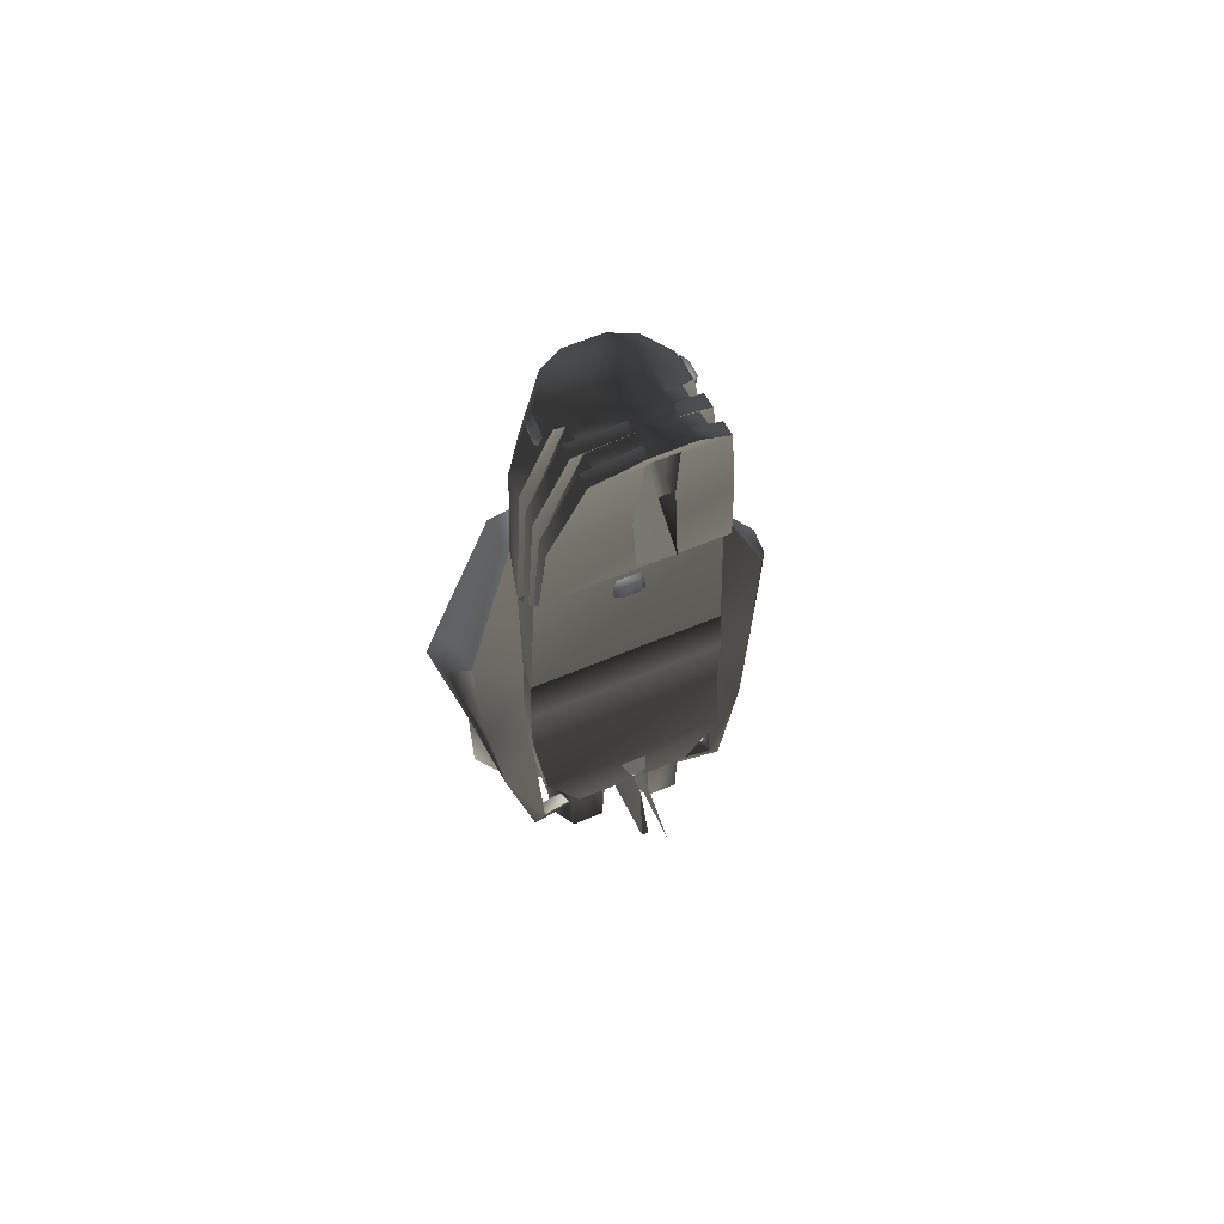
<metadata>
{"format":"obj","ext":"obj","renderer":"f3d","projection":"perspective","resolution":1024,"background":"white","views":[{"elev":63.7,"azim":-22.8,"up":"+Z"}]}
</metadata>
<code>
v  -0.551 0.1899 -1.571
v  -0.2982 0.3905 -1.714
v  0.2982 0.3905 -1.714
v  0.551 0.1899 -1.571
v  0.3505 0.4955 -1.181
v  -0.3505 0.4955 -1.181
v  0.3849 0.5513 -0.9019
v  -0.3849 0.5513 -0.9019
v  0.3829 0.5646 -0.5027
v  -0.3829 0.5646 -0.5027
v  0.3532 0.5354 -0.1227
v  -0.3532 0.5354 -0.1227
v  -0.2553 0.4608 0.3258
v  0.2553 0.4608 0.3258
v  0.4718 0.1696 0.9064
v  -0.4718 0.1696 0.9064
v  0.3811 -0.3807 -1.735
v  -0.3811 -0.3807 -1.735
v  0.5942 -0.3902 -1.275
v  -0.5942 -0.3902 -1.275
v  0.6263 -0.2634 -0.8448
v  -0.6263 -0.2634 -0.8448
v  -0.6293 -0.2573 -0.4334
v  0.6293 -0.2573 -0.4334
v  0.6096 -0.2597 -0.007945
v  -0.6096 -0.2597 -0.007945
v  -0.6284 0.4073 -0.6408
v  -0.6251 0.43 -0.1099
v  -0.6152 0.3605 -1.156
v  0.6251 0.43 -0.1099
v  0.6284 0.4073 -0.6409
v  0.6152 0.3605 -1.156
v  -0.2466 0.3907 -2.295
v  -0.2982 0.3905 -1.714
v  0.2982 0.3905 -1.714
v  0.2466 0.3907 -2.295
v  0.551 0.1899 -1.571
v  0.4643 0.1913 -2.293
v  -0.551 0.1899 -1.571
v  -0.4643 0.1913 -2.293
v  0.4844 -0.06323 -2.294
v  0.4844 -0.06321 -1.642
v  -0.4844 -0.06321 -1.642
v  -0.4844 -0.06323 -2.294
v  0.02333 -0.6145 -2.194
v  0 -0.513 -1.655
v  -0.02333 -0.6145 -2.194
v  -0.06089 0.103 -2.279
v  0.06089 0.103 -2.279
v  0 0.7035 -1.636
v  0.02333 0.8675 -2.279
v  -0.02333 0.8675 -2.279
v  0 0.103 -1.636
v  0 0.8668 -2.278
v  6.6e-05 0.8668 -2.278
v  0 0.8667 -2.278
v  0 0.8668 -2.278
v  -6.6e-05 0.8668 -2.278
v  0 0.8668 -2.278
v  0 -0.6139 -2.194
v  6.6e-05 -0.6139 -2.194
v  0 -0.614 -2.194
v  0 -0.6138 -2.194
v  -6.6e-05 -0.6139 -2.194
v  0 -0.6139 -2.194
v  0.06643 -0.06321 -2.553
v  0.1709 -0.266 -2.471
v  0.1709 -0.266 -1.7
v  0.06643 -0.06321 -1.642
v  0.3799 -0.266 -1.7
v  0.3799 -0.266 -2.471
v  0.1709 0.1396 -2.591
v  0.1709 0.1396 -1.585
v  0.4844 -0.06321 -2.553
v  0.3799 0.1396 -2.591
v  0.4844 -0.06321 -1.642
v  0.3799 0.1396 -1.585
v  -0.8019 0.6065 -1.83
v  -0.6451 0.8031 -1.714
v  -0.6451 0.8031 -2.92
v  -0.8019 0.6065 -2.854
v  -0.1799 0.3906 -1.83
v  -0.3366 0.2082 -1.885
v  -0.3366 0.2082 -2.758
v  -0.1799 0.3906 -2.854
v  -0.6527 0.3808 -1.885
v  -0.3617 0.717 -1.714
v  -0.3617 0.717 -2.92
v  -0.6527 0.3808 -2.758
v  0.6451 0.8031 -2.92
v  0.6451 0.8031 -1.714
v  0.8019 0.6065 -1.83
v  0.8019 0.6065 -2.854
v  0.3366 0.2082 -2.758
v  0.3366 0.2082 -1.885
v  0.1799 0.3906 -1.83
v  0.1799 0.3906 -2.854
v  0.6527 0.3808 -1.885
v  0.3617 0.717 -1.714
v  0.3617 0.717 -2.92
v  0.6527 0.3808 -2.758
v  -0.1709 -0.266 -1.7
v  -0.1709 -0.266 -2.471
v  -0.06643 -0.06321 -2.553
v  -0.06643 -0.06321 -1.642
v  -0.1709 0.1396 -2.591
v  -0.3799 -0.266 -1.7
v  -0.3799 -0.266 -2.471
v  -0.1709 0.1396 -1.585
v  -0.4844 -0.06321 -2.553
v  -0.3799 0.1396 -2.591
v  -0.4844 -0.06321 -1.642
v  -0.3799 0.1396 -1.585
v  0 -0.367 -1.563
v  0.09349 -0.367 -1.401
v  0.05399 -0.4624 -1.424
v  0 -0.4624 -1.517
v  0.027 -0.4738 -1.439
v  0 -0.4738 -1.486
v  -0.027 -0.4738 -1.439
v  -0.05399 -0.4624 -1.424
v  0 -0.9393 -1.455
v  -0.09349 -0.367 -1.401
v  0 -0.9366 -1.455
v  8.8e-05 -0.9366 -1.455
v  0 -0.9367 -1.455
v  0 -0.9365 -1.455
v  -8.8e-05 -0.9366 -1.455
v  0 -0.9366 -1.455
v  1.036 0.04189 -0.03846
v  0.9193 -0.1335 0.2493
v  0.8879 -0.16 -0.6692
v  0.9389 -0.002039 -0.7489
v  0.8207 -0.2232 -1.374
v  1.077 0.2743 -0.1711
v  0.8207 0.04628 -1.374
v  0.9389 0.1488 -0.7489
v  0.6685 -0.301 -2.066
v  0.8879 0.3068 -0.6692
v  0.9321 0.3897 -0.06298
v  0.6685 -0.2177 -2.066
v  0.3372 -0.1862 -2.264
v  0.3372 -0.1029 -2.264
v  0.5614 0.08449 1.066
v  0.4933 -0.1467 -0.1185
v  0.6118 -0.1798 -0.9506
v  0.5965 -0.301 -1.986
v  0.2651 -0.1862 -2.184
v  0.4933 0.4432 -0.1185
v  0.5614 0.4565 0.8022
v  0.6118 0.1923 -0.9506
v  0.5965 -0.2182 -1.986
v  0.2651 -0.1034 -2.184
v  0.4109 0.227 1.138
v  0.4109 0.358 1.028
v  1.077 0.2741 -0.1712
v  1.077 0.2742 -0.1712
v  1.077 0.2742 -0.1713
v  1.077 0.2743 -0.1712
v  1.077 0.2742 -0.1712
v  1.077 0.2742 -0.1711
v  0.7308 -0.1448 -0.1478
v  0.7307 -0.1447 -0.1478
v  0.7308 -0.1447 -0.1479
v  0.7308 -0.1446 -0.1478
v  0.7308 -0.1447 -0.1478
v  0.7308 -0.1447 -0.1477
v  -0.8879 -0.16 -0.6692
v  -0.9193 -0.1335 0.2493
v  -1.036 0.04189 -0.03846
v  -0.9389 -0.002039 -0.7489
v  -1.077 0.2743 -0.1711
v  -0.8207 -0.2232 -1.374
v  -0.8207 0.04628 -1.374
v  -0.9389 0.1488 -0.7489
v  -0.8879 0.3068 -0.6692
v  -0.9321 0.3897 -0.06298
v  -0.6685 -0.301 -2.066
v  -0.6685 -0.2177 -2.066
v  -0.3372 -0.1862 -2.264
v  -0.3372 -0.1029 -2.264
v  -0.4933 -0.1467 -0.1185
v  -0.5614 0.08449 1.066
v  -0.6118 -0.1798 -0.9506
v  -0.5965 -0.301 -1.986
v  -0.2651 -0.1862 -2.184
v  -0.4933 0.4432 -0.1185
v  -0.5614 0.4565 0.8022
v  -0.6118 0.1923 -0.9506
v  -0.5965 -0.2182 -1.986
v  -0.2651 -0.1034 -2.184
v  -0.4109 0.227 1.138
v  -0.4109 0.358 1.028
v  -1.077 0.2742 -0.1713
v  -1.077 0.2742 -0.1712
v  -1.077 0.2741 -0.1712
v  -1.077 0.2743 -0.1712
v  -1.077 0.2742 -0.1712
v  -1.077 0.2742 -0.1711
v  -0.7308 -0.1447 -0.1479
v  -0.7307 -0.1447 -0.1478
v  -0.7308 -0.1448 -0.1478
v  -0.7308 -0.1446 -0.1478
v  -0.7308 -0.1447 -0.1478
v  -0.7308 -0.1447 -0.1477
v  0.4403 -0.000666 0.6532
v  0.4259 -0.1362 1.865
v  0.4403 -0.09312 0.7819
v  0.4259 -0.04312 1.865
v  0.3025 -0.2951 2.685
v  0.3025 -0.1847 2.647
v  0.1042 -0.4013 3.007
v  0.1042 -0.4923 3.037
v  -0.4259 -0.1362 1.865
v  -0.5237 -0.1362 1.865
v  -0.372 -0.2951 2.685
v  -0.5636 -0.09579 0.7836
v  -0.4403 -0.09312 0.7819
v  -0.4403 -0.000666 0.6532
v  -0.5636 -0.003981 0.6549
v  -0.4259 -0.04312 1.865
v  -0.3025 -0.1847 2.647
v  -0.3025 -0.2951 2.685
v  -0.1042 -0.4923 3.037
v  -0.1042 -0.4013 3.007
v  -0.1282 -0.4923 3.037
v  -0.5237 -0.04312 1.865
v  -0.372 -0.1847 2.647
v  -0.1282 -0.4013 3.007
v  0.372 -0.2951 2.685
v  0.1282 -0.4923 3.037
v  0.5237 -0.1362 1.865
v  0.5636 -0.09579 0.7836
v  0.372 -0.1847 2.647
v  0.1282 -0.4013 3.007
v  0.5237 -0.04312 1.865
v  0.5636 -0.003981 0.6549
v  -0.4403 -0.1856 0.8935
v  -0.5636 -0.2794 1.07
v  -0.4403 -0.278 1.068
v  -0.4259 -0.3224 1.865
v  -0.5636 -0.1876 0.8952
v  -0.5237 -0.3224 1.865
v  -0.4259 -0.2293 1.865
v  -0.372 -0.5158 2.759
v  0.4403 -0.1856 0.8935
v  0.4259 -0.2293 1.865
v  0.4259 -0.3224 1.865
v  0.4403 -0.278 1.068
v  0.3025 -0.5158 2.759
v  0.3025 -0.4054 2.722
v  0.1042 -0.5833 3.067
v  0.1042 -0.6743 3.097
v  -0.3025 -0.5158 2.759
v  -0.1282 -0.6743 3.097
v  -0.5237 -0.2293 1.865
v  -0.3025 -0.4054 2.722
v  -0.372 -0.4054 2.722
v  -0.1042 -0.5833 3.067
v  -0.1282 -0.5833 3.067
v  -0.1042 -0.6743 3.097
v  0.5636 -0.2794 1.07
v  0.5636 -0.1876 0.8952
v  0.5237 -0.2293 1.865
v  0.372 -0.4054 2.722
v  0.1282 -0.5833 3.067
v  0.5237 -0.3224 1.865
v  0.372 -0.5158 2.759
v  0.1282 -0.6743 3.097
v  -0.1281 -0.7653 3.127
v  0.1281 -0.7653 3.127
v  0.1281 -0.2104 2.944
v  -0.1281 -0.2104 2.944
v  0.09483 -0.04931 2.892
v  -0.09483 -0.04931 2.892
v  -0.372 -0.6262 2.796
v  0.372 -0.6262 2.796
v  -0.5236 -0.4155 1.865
v  0.5236 -0.4155 1.865
v  -0.5634 -0.3712 1.251
v  0.5634 -0.3712 1.251
v  -0.6096 -0.2597 -0.007946
v  0.6096 -0.2597 -0.007946
v  -0.1878 0.4335 0.9594
v  0.1878 0.4335 0.9594
v  0.2031 0.4532 -0.007946
v  -0.2031 0.4532 -0.007946
v  -0.1745 0.4006 1.865
v  0.1745 0.4006 1.865
v  -0.124 0.3413 2.47
v  0.124 0.3413 2.47
v  -0.5236 0.1029 1.866
v  -0.5634 0.08219 0.9594
v  -0.6094 0.1019 -0.007946
v  -0.372 0.04693 2.569
v  -0.3875 0.3044 1.866
v  -0.2753 0.2424 2.505
v  -0.4169 0.3109 0.9594
v  -0.451 0.3306 -0.007946
v  0.5236 0.1029 1.866
v  0.2753 0.2424 2.505
v  0.372 0.04693 2.569
v  0.3875 0.3044 1.866
v  0.4169 0.3109 0.9594
v  0.5634 0.08219 0.9594
v  0.451 0.3306 -0.007946
v  0.6094 0.1019 -0.007946
v  0.1008 -0.2435 2.112
v  0.09165 -0.6613 3.014
v  0.04583 -0.7092 2.621
v  0 -0.8564 2.264
v  -0.04583 -0.7092 2.621
v  -0.09166 -0.6613 3.014
v  -0.1008 -0.2435 2.112
v  0 -0.2415 1.026
v  0 -0.7649 3.127
v  6.6e-05 -0.7649 3.127
v  0 -0.7649 3.127
v  0 -0.7648 3.127
v  -6.6e-05 -0.7649 3.127
v  0 -0.7649 3.127
v  -0.09476 0.5718 -0.3149
v  -0.05463 0.613 -0.3652
v  -0.05463 0.5891 -0.4718
v  -0.09476 0.5305 -0.4998
v  0.05463 0.5891 -0.4718
v  0.09476 0.5718 -0.3149
v  0.05463 0.613 -0.3652
v  0.09476 0.5305 -0.4998
v  -0.001242 0.6166 -0.4239
v  0 0.6149 -0.4237
v  0.000621 0.6167 -0.4228
v  0.000621 0.6165 -0.425
v  -0.09476 -0.2885 0.828
v  -0.05463 -0.3311 0.8771
v  -0.05463 -0.3105 0.9844
v  -0.09476 -0.2527 1.014
v  0.09476 -0.2885 0.828
v  0.05463 -0.3311 0.8771
v  0.05463 -0.3105 0.9844
v  0.09476 -0.2527 1.014
v  -0.001242 -0.3317 0.9343
v  0 -0.33 0.9342
v  0.000621 -0.3318 0.9332
v  0.000621 -0.3316 0.9354
v  0.3918 -0.1094 2.356
v  0.4369 -0.07484 2.387
v  0.4439 -0.07583 2.479
v  0.404 -0.1111 2.516
v  0.3885 0.05124 2.358
v  0.435 0.01778 2.388
v  0.442 0.01679 2.48
v  0.4007 0.04952 2.518
v  0.4555 -0.02802 2.43
v  0.4536 -0.02867 2.429
v  0.4554 -0.02988 2.429
v  0.4551 -0.028 2.428
v  -0.4369 -0.07484 2.387
v  -0.3918 -0.1094 2.356
v  -0.404 -0.1111 2.516
v  -0.4439 -0.07583 2.479
v  -0.435 0.01778 2.388
v  -0.3885 0.05124 2.358
v  -0.442 0.01679 2.48
v  -0.4007 0.04952 2.518
v  -0.4554 -0.02988 2.429
v  -0.4536 -0.02867 2.429
v  -0.4555 -0.02802 2.43
v  -0.4551 -0.028 2.428
v  0.06439 0.1639 2.521
v  0.06269 0.1651 2.522
v  0.06423 0.1657 2.52
v  0.06463 0.1657 2.522
v  0.000406 -0.3106 2.986
v  -0.001294 -0.3093 2.986
v  0.000245 -0.3087 2.985
v  0.000643 -0.3087 2.987
v  0.000406 -0.5379 3.061
v  -0.001294 -0.5366 3.061
v  0.000245 -0.536 3.06
v  0.000643 -0.536 3.062
v  0.000406 0.1905 -2.822
v  -0.001294 0.1917 -2.822
v  0.000245 0.1923 -2.823
v  0.000643 0.1923 -2.821
v  -0.5643 0.5502 -2.91
v  -0.566 0.5515 -2.91
v  -0.5644 0.5521 -2.912
v  -0.564 0.5521 -2.909
v  0.4945 0.5502 -2.91
v  0.4928 0.5515 -2.91
v  0.4943 0.5521 -2.912
v  0.4947 0.5521 -2.909
v  0.2911 -0.07454 -2.569
v  0.2894 -0.07326 -2.568
v  0.2909 -0.07268 -2.57
v  0.2913 -0.07267 -2.568
v  -0.3068 -0.07454 -2.569
v  -0.3085 -0.07326 -2.568
v  -0.307 -0.07268 -2.57
v  -0.3066 -0.07267 -2.568
v  0.000406 0.5636 -0.5027
v  -0.001294 0.5637 -0.5014
v  0.000245 0.5652 -0.5012
v  0.000643 0.5632 -0.5006
v  0.000406 -0.6711 3.089
v  -0.001294 -0.6698 3.089
v  0.000245 -0.6692 3.088
v  0.000643 -0.6692 3.09
v  0.000406 -0.5454 3.047
v  -0.001294 -0.5441 3.047
v  0.000245 -0.5436 3.046
v  0.000643 -0.5435 3.048
g frm-fuselg2
f 1 2 3
f 3 4 1
f 5 3 2
f 5 2 6
f 6 7 5
f 6 8 7
f 9 7 8
f 9 8 10
f 10 11 9
f 10 12 11
f 13 14 11
f 13 11 12
f 15 14 13
f 15 13 16
f 17 18 1
f 1 4 17
f 19 20 18
f 19 18 17
f 21 22 20
f 21 20 19
f 21 23 22
f 21 24 23
f 25 26 23
f 25 23 24
f 16 26 25
f 16 25 15
f 27 28 10
f 27 10 8
f 28 12 10
f 23 28 27
f 22 27 29
f 29 27 8
f 27 22 23
f 29 8 6
f 1 29 6
f 20 29 1
f 29 20 22
f 1 6 2
f 28 23 26
f 28 26 16
f 28 13 12
f 16 13 28
f 30 9 11
f 11 14 30
f 31 7 9
f 9 30 31
f 30 14 15
f 24 21 31
f 24 31 30
f 21 32 31
f 7 31 32
f 32 5 7
f 32 4 3
f 19 4 32
f 21 19 32
f 32 3 5
f 25 24 30
f 15 25 30
f 19 17 4
f 1 18 20
g frm-fuselg3
f 33 34 35
f 33 35 36
f 37 35 34
f 38 36 35
f 37 38 35
f 39 34 33
f 39 37 34
f 40 39 33
f 41 42 43
f 41 43 44
f 40 33 36
f 38 40 36
f 41 44 40
f 41 40 38
f 44 43 39
f 44 39 40
f 42 41 38
f 42 38 37
g frm-finzzz
f 45 46 47
f 45 47 48
f 45 48 49
f 50 51 52
f 53 50 52
f 48 53 52
f 49 51 50
f 53 49 50
f 48 52 51
f 49 48 51
f 47 46 53
f 47 53 48
f 46 49 53
f 46 45 49
g frm-SSat
f 54 55 56
f 55 54 57
f 58 54 56
f 54 58 57
f 59 58 56
f 58 59 57
f 55 59 56
f 59 55 57
g frm-SSab
f 60 61 62
f 61 60 63
f 64 60 62
f 60 64 63
f 65 64 62
f 64 65 63
f 61 65 62
f 65 61 63
g frm-lbengine
f 66 67 68
f 66 68 69
f 67 70 68
f 67 71 70
f 72 66 69
f 72 69 73
f 74 71 67
f 74 67 66
f 66 75 74
f 66 72 75
f 71 74 76
f 71 76 70
f 74 77 76
f 74 75 77
f 75 73 77
f 75 72 73
g frm-rtengine
f 78 79 80
f 78 80 81
f 82 83 84
f 82 84 85
f 86 83 82
f 82 87 86
f 78 86 87
f 87 79 78
f 81 80 88
f 81 88 85
f 85 89 81
f 85 84 89
f 86 78 81
f 86 81 89
f 83 86 89
f 83 89 84
f 79 87 88
f 79 88 80
f 87 85 88
f 87 82 85
g frm-ltengine
f 90 91 92
f 93 90 92
f 94 95 96
f 97 94 96
f 96 95 98
f 99 98 92
f 98 99 96
f 92 91 99
f 100 90 93
f 97 100 93
f 93 101 97
f 101 94 97
f 93 92 98
f 101 93 98
f 101 98 95
f 94 101 95
f 100 99 91
f 90 100 91
f 97 96 99
f 100 97 99
g frm-rbengine
f 102 103 104
f 105 102 104
f 105 104 106
f 107 108 103
f 102 107 103
f 109 105 106
f 103 108 110
f 104 103 110
f 110 111 104
f 111 106 104
f 112 110 108
f 107 112 108
f 113 111 110
f 112 113 110
f 109 106 111
f 113 109 111
g frm-antenn
f 114 115 116
f 114 116 117
f 117 116 118
f 117 118 119
f 116 120 118
f 116 121 120
f 121 119 120
f 121 117 119
f 119 118 122
f 115 123 121
f 115 121 116
f 118 120 122
f 123 114 117
f 123 117 121
f 120 119 122
g frm-SSa
f 124 125 126
f 125 124 127
f 128 124 126
f 124 128 127
f 129 128 126
f 128 129 127
f 125 129 126
f 129 125 127
g frm-w
f 130 131 132
f 133 132 134
f 132 133 130
f 135 130 133
f 133 134 136
f 133 137 135
f 136 134 138
f 136 137 133
f 139 137 136
f 135 137 139
f 139 140 135
f 141 142 143
f 141 138 142
f 136 138 141
f 131 144 145
f 132 145 146
f 145 132 131
f 146 134 132
f 134 146 147
f 138 147 148
f 134 147 138
f 138 148 142
f 140 139 149
f 149 150 140
f 151 149 139
f 139 136 151
f 151 136 141
f 151 141 152
f 152 141 143
f 152 143 153
f 144 154 145
f 155 149 145
f 145 154 155
f 155 150 149
f 146 151 152
f 146 152 147
f 147 152 153
f 147 153 148
f 150 144 131
f 131 140 150
f 140 131 130
f 144 150 155
f 155 154 144
f 130 135 140
g frm-SSl1
f 156 157 158
f 159 158 157
f 156 158 160
f 159 160 158
f 156 160 161
f 159 161 160
f 156 161 157
f 159 157 161
g frm-SSl2
f 162 163 164
f 165 164 163
f 162 164 166
f 165 166 164
f 162 166 167
f 165 167 166
f 162 167 163
f 165 163 167
g frm-w1
f 168 169 170
f 171 170 172
f 170 171 168
f 173 168 171
f 174 173 171
f 172 175 171
f 176 175 172
f 172 177 176
f 171 175 174
f 174 175 176
f 178 173 174
f 179 178 174
f 180 178 179
f 181 180 179
f 182 183 169
f 169 168 182
f 184 182 168
f 168 173 184
f 185 184 173
f 178 185 173
f 186 185 178
f 180 186 178
f 187 176 177
f 177 188 187
f 189 174 176
f 176 187 189
f 179 174 189
f 190 179 189
f 181 179 190
f 191 181 190
f 182 192 183
f 193 192 182
f 182 187 193
f 187 188 193
f 190 189 184
f 185 190 184
f 191 190 185
f 186 191 185
f 169 183 188
f 188 177 169
f 193 188 183
f 183 192 193
f 177 172 170
f 170 169 177
g frm-w1
l 184 182
l 189 184
l 182 187
l 187 189
g frm-SSr1
f 194 195 196
f 195 194 197
f 198 194 196
f 194 198 197
f 199 198 196
f 198 199 197
f 195 199 196
f 199 195 197
g frm-SSr2
f 200 201 202
f 201 200 203
f 204 200 202
f 200 204 203
f 205 204 202
f 204 205 203
f 201 205 202
f 205 201 203
g frm-fuselg1
f 206 207 208
f 206 209 207
f 209 210 207
f 209 211 210
f 210 211 212
f 210 212 213
f 214 215 216
f 217 215 214
f 217 214 218
f 219 220 217
f 219 217 218
f 218 214 221
f 218 221 219
f 214 222 221
f 214 223 222
f 222 223 224
f 222 224 225
f 223 226 224
f 220 219 221
f 214 216 223
f 223 216 226
f 220 221 227
f 227 221 222
f 227 222 228
f 228 222 225
f 228 225 229
f 230 210 213
f 230 213 231
f 232 207 210
f 232 210 230
f 233 207 232
f 211 234 235
f 211 235 212
f 211 236 234
f 211 209 236
f 237 236 209
f 237 209 206
f 208 233 237
f 208 237 206
f 233 208 207
f 238 239 240
f 239 241 240
f 238 242 239
f 239 243 241
f 242 238 244
f 241 243 245
f 246 247 248
f 246 248 249
f 247 250 248
f 247 251 250
f 250 251 252
f 250 252 253
f 241 245 254
f 254 245 255
f 242 244 256
f 256 244 257
f 256 257 258
f 258 257 259
f 258 259 260
f 257 254 261
f 257 261 259
f 241 254 257
f 241 257 244
f 240 241 244
f 240 244 238
f 262 249 248
f 249 262 263
f 249 263 246
f 263 264 247
f 263 247 246
f 247 264 265
f 247 265 251
f 251 265 266
f 251 266 252
f 262 248 267
f 267 248 250
f 267 250 268
f 268 250 253
f 268 253 269
f 254 255 261
f 261 270 271
f 224 261 271
f 224 271 253
f 224 253 252
f 224 252 213
f 224 213 212
f 212 225 224
f 225 212 272
f 272 273 225
f 273 272 274
f 274 275 273
f 276 277 271
f 276 271 270
f 278 279 277
f 278 277 276
f 280 281 279
f 280 279 278
f 239 262 281
f 239 281 280
f 282 283 262
f 282 262 239
f 284 285 286
f 284 286 287
f 285 284 288
f 285 288 289
f 289 288 290
f 289 290 291
f 256 258 216
f 256 216 215
f 216 258 260
f 216 260 226
f 242 256 215
f 242 215 217
f 282 239 242
f 242 217 220
f 242 220 282
f 280 243 239
f 278 245 243
f 280 278 243
f 278 276 245
f 245 276 270
f 245 270 255
f 220 227 292
f 220 292 293
f 220 293 294
f 220 294 282
f 227 228 295
f 227 295 292
f 295 228 229
f 295 229 273
f 295 273 275
f 296 292 295
f 296 295 297
f 275 297 295
f 298 292 296
f 284 298 296
f 284 296 288
f 288 296 297
f 288 297 290
f 298 284 287
f 298 287 299
f 298 293 292
f 293 298 299
f 293 299 294
f 300 301 302
f 302 301 274
f 302 274 272
f 300 302 234
f 234 302 272
f 274 301 291
f 303 291 301
f 300 303 301
f 303 289 291
f 304 289 303
f 305 304 303
f 305 303 300
f 304 285 289
f 285 304 306
f 304 305 307
f 304 307 306
f 305 300 236
f 305 236 237
f 307 305 237
f 263 283 307
f 307 237 233
f 307 233 263
f 263 262 283
f 233 264 263
f 233 232 264
f 265 264 232
f 265 232 230
f 265 230 231
f 265 231 266
f 262 267 279
f 262 279 281
f 277 279 267
f 277 267 268
f 277 268 269
f 277 269 271
f 300 234 236
f 234 272 235
f 285 306 286
f 261 255 270
f 271 269 253
f 252 266 231
f 252 231 213
f 212 235 272
f 273 229 225
f 224 226 260
f 224 260 259
f 224 259 261
f 290 297 275
f 291 290 275
f 274 291 275
g frm-slicer
f 308 309 310
f 308 310 311
f 312 311 310
f 310 309 313
f 310 313 312
f 314 315 311
f 312 313 314
f 311 312 314
f 311 315 308
g frm-SSf
f 316 317 318
f 317 316 319
f 320 316 318
f 316 320 319
f 321 320 318
f 320 321 319
f 317 321 318
f 321 317 319
g frm-cube2
f 322 323 324
f 325 322 324
f 325 324 326
f 324 323 326
f 327 328 323
f 322 327 323
f 323 328 326
f 329 326 328
f 329 325 326
f 327 329 328
f 327 322 325
f 329 327 325
g frm-turwepemt1
f 330 331 332
f 331 330 333
f 332 333 330
f 333 332 331
g frm-cube3
f 334 335 336
f 337 334 336
f 338 339 335
f 334 338 335
f 335 339 340
f 336 335 340
f 341 340 339
f 338 341 339
f 337 336 340
f 341 337 340
f 338 334 337
f 341 338 337
g frm-turwepemt2
f 342 343 344
f 343 342 345
f 344 345 342
f 345 344 343
g frm-cube4
f 346 347 348
f 349 346 348
f 350 351 347
f 346 350 347
f 347 351 352
f 348 347 352
f 353 352 351
f 350 353 351
f 349 348 352
f 353 349 352
f 350 346 349
f 353 350 349
g frm-turwepemt3
f 354 355 356
f 357 356 355
f 356 357 354
f 355 354 357
g frm-cube5
f 358 359 360
f 361 358 360
f 362 363 359
f 358 362 359
f 362 358 361
f 364 362 361
f 364 365 363
f 362 364 363
f 361 360 365
f 364 361 365
f 359 363 365
f 360 359 365
g frm-turwepemt4
f 366 367 368
f 367 366 369
f 368 369 366
f 369 368 367
g frm-cockpt
f 370 371 372
f 371 370 373
f 372 373 370
f 373 372 371
g frm-missemt
f 374 375 376
f 375 374 377
f 376 377 374
f 377 376 375
g frm-wepemt
f 378 379 380
f 379 378 381
f 380 381 378
f 381 380 379
g frm-trail
f 382 383 384
f 383 382 385
f 384 385 382
f 385 384 383
g frm-thrust1
f 386 387 388
f 387 386 389
f 388 389 386
f 389 388 387
g frm-thrust2
f 390 391 392
f 391 390 393
f 392 393 390
f 393 392 391
g frm-thrust3
f 394 395 396
f 395 394 397
f 396 397 394
f 397 396 395
g frm-thrust4
f 398 399 400
f 399 398 401
f 400 401 398
f 401 400 399
g frm-smoke1
f 398 399 400
f 399 398 401
f 400 401 398
f 401 400 399
g frm-smoke2
f 394 395 396
f 395 394 397
f 396 397 394
f 397 396 395
g frm-smoke3
f 390 391 392
f 391 390 393
f 392 393 390
f 393 392 391
g frm-smoke4
f 386 387 388
f 387 386 389
f 388 389 386
f 389 388 387
g frm-twepemt
f 402 403 404
f 403 402 405
f 404 405 402
f 405 404 403
g frm-fwepemt
f 406 407 408
f 407 406 409
f 408 409 406
f 409 408 407
g frm-fwepemt2
f 410 411 412
f 411 410 413
f 412 413 410
f 413 412 411

</code>
